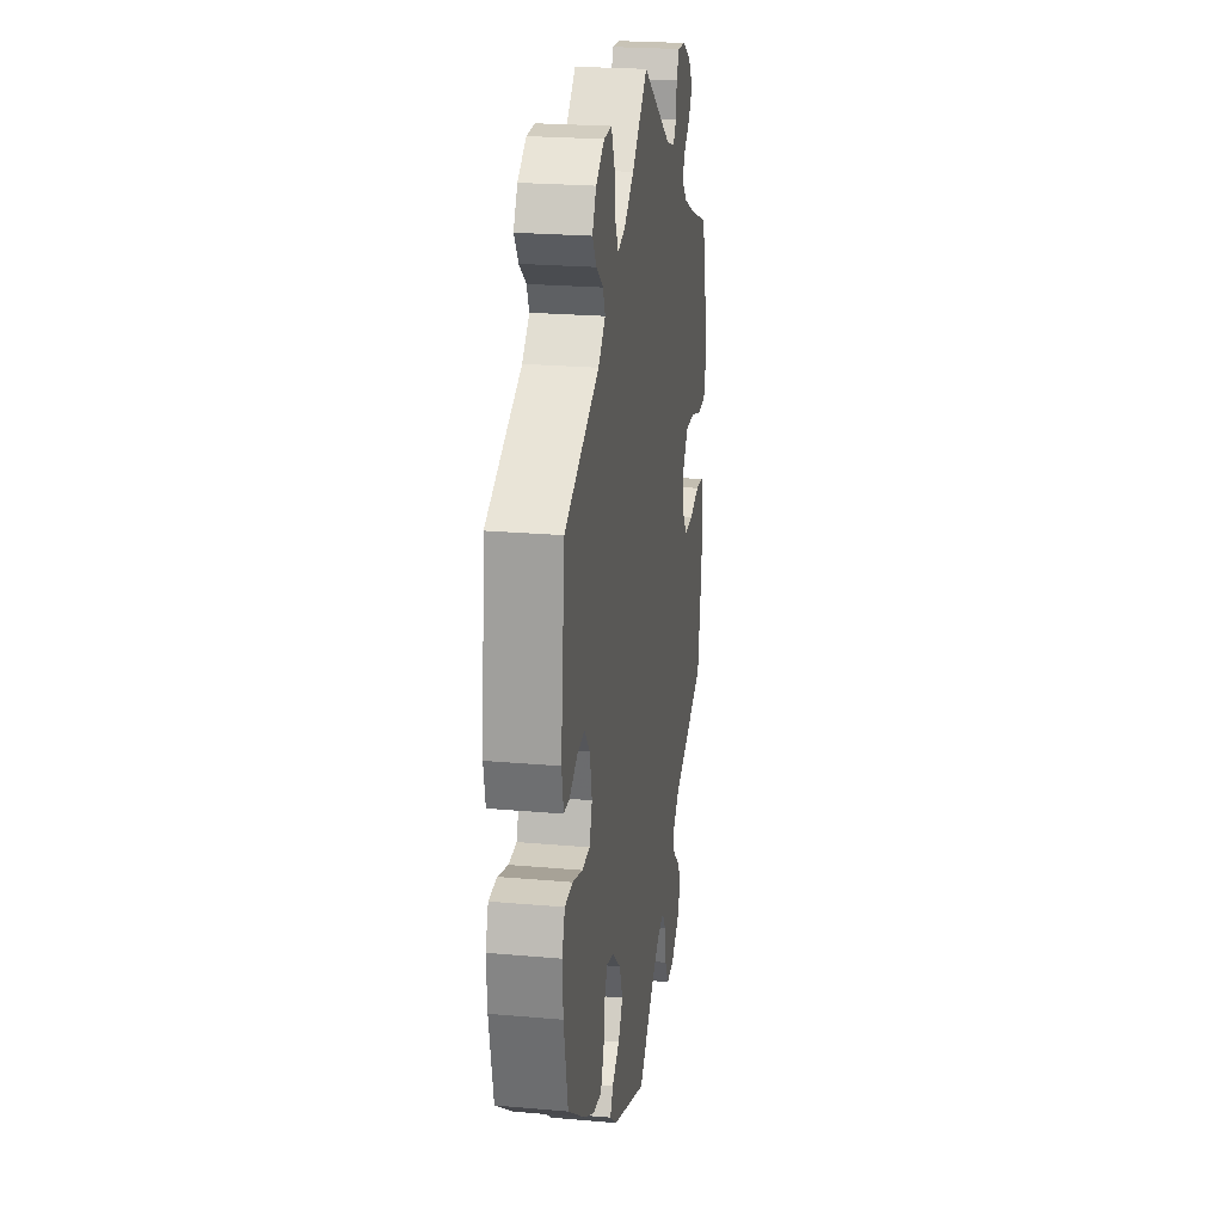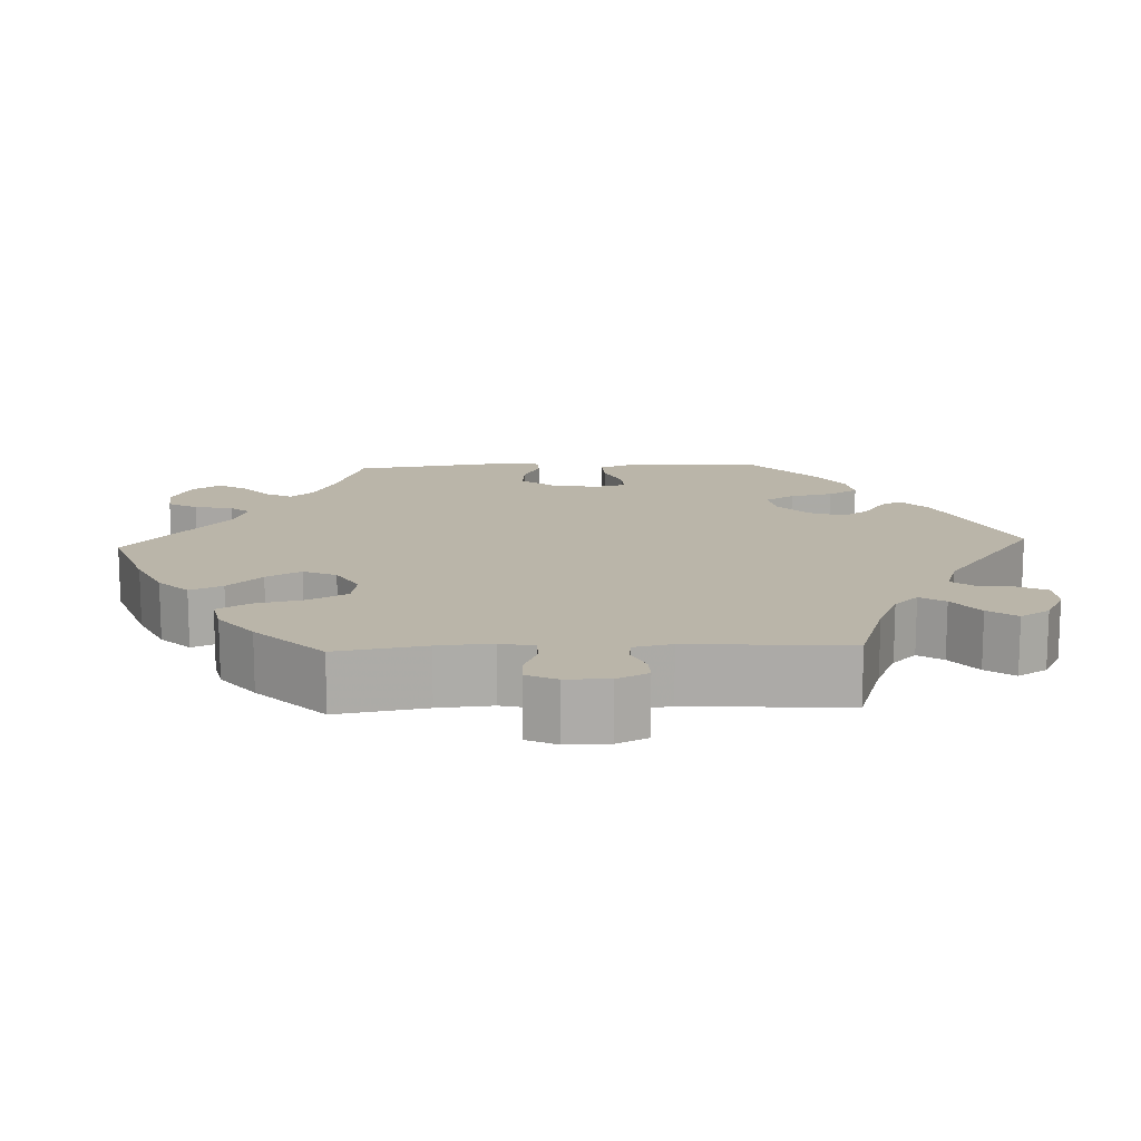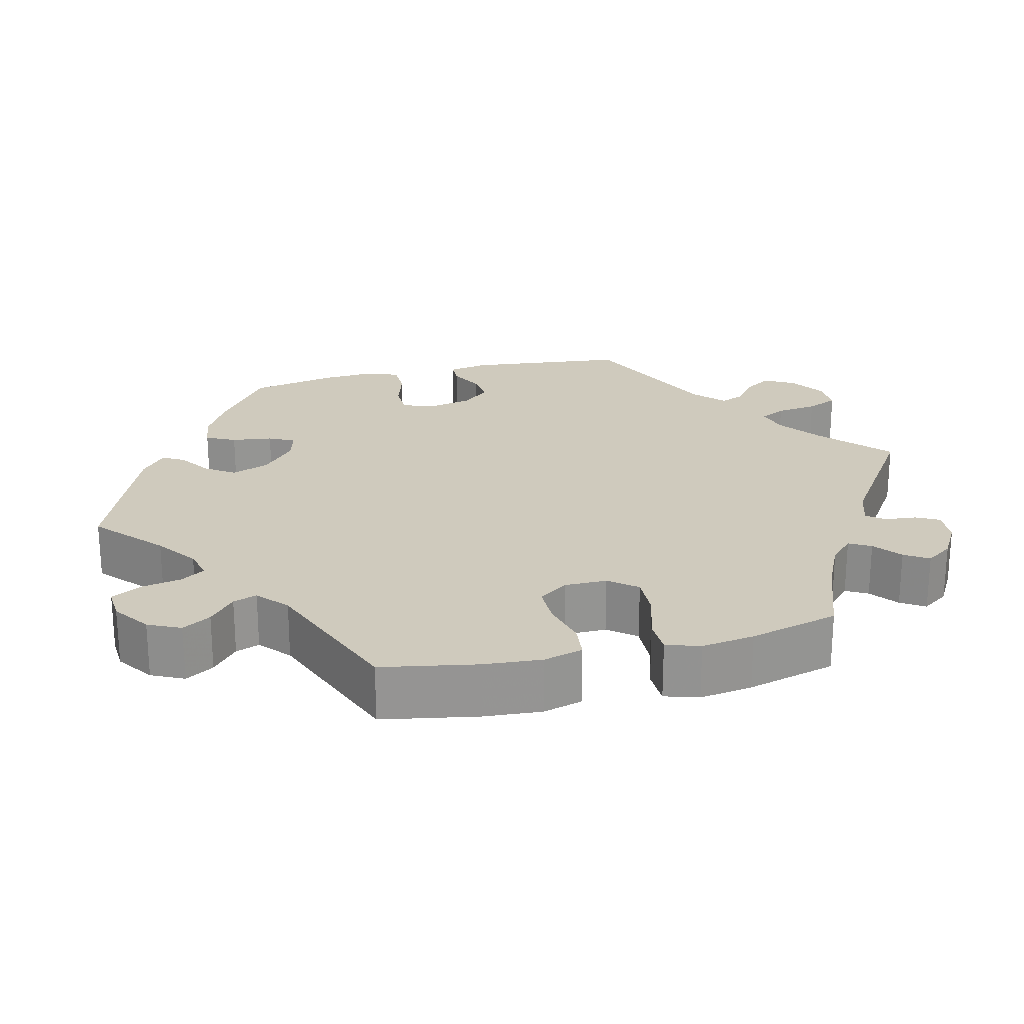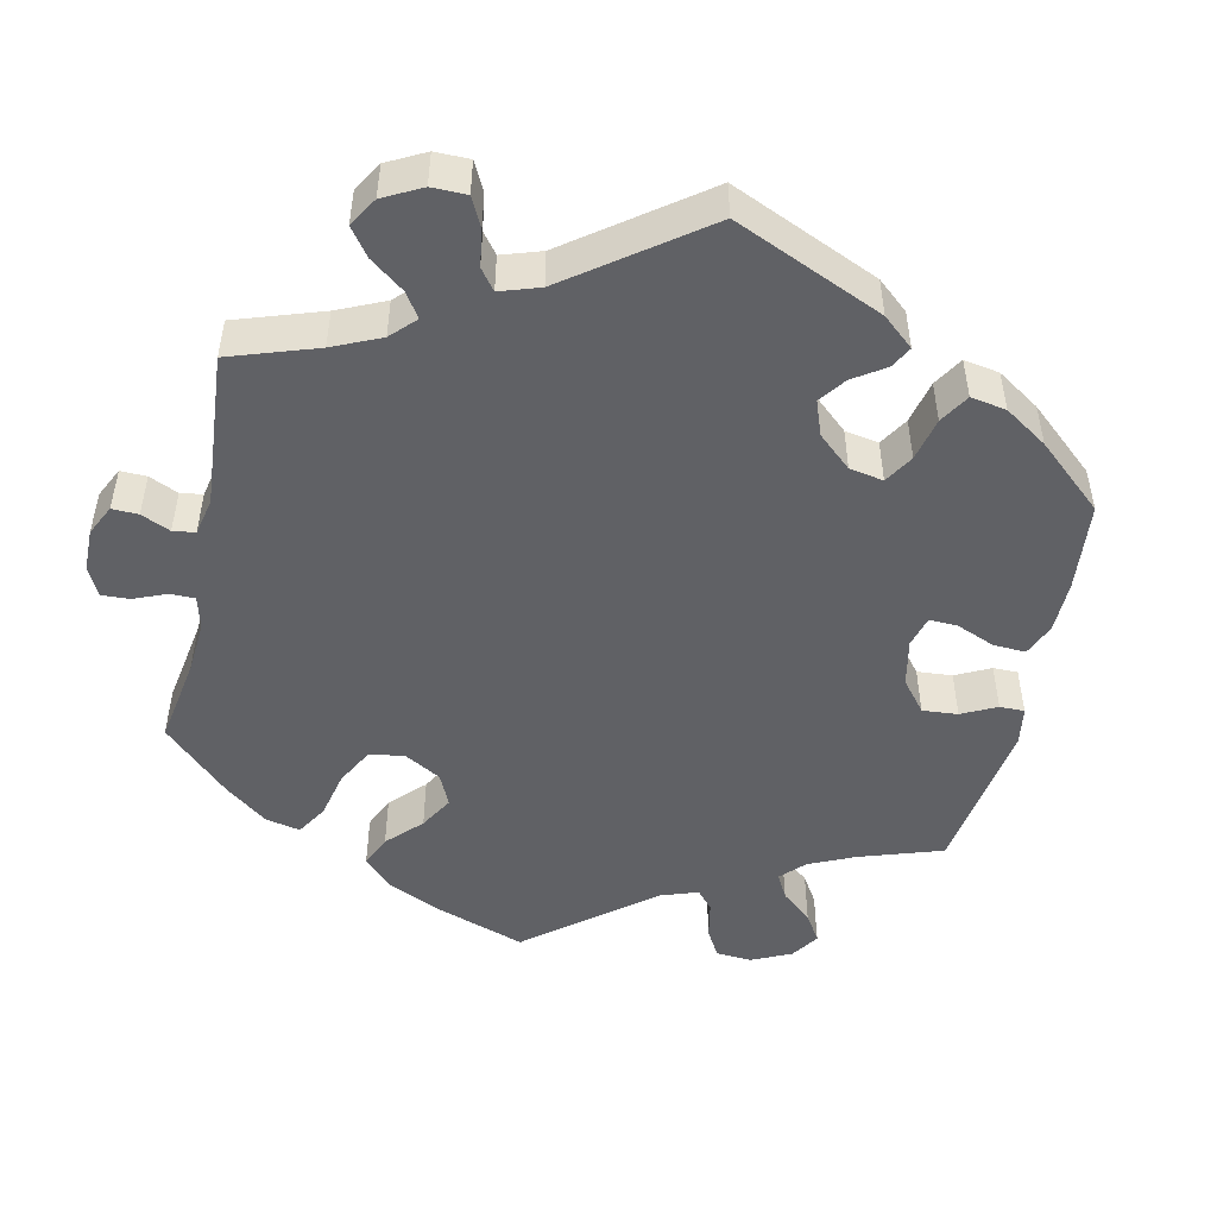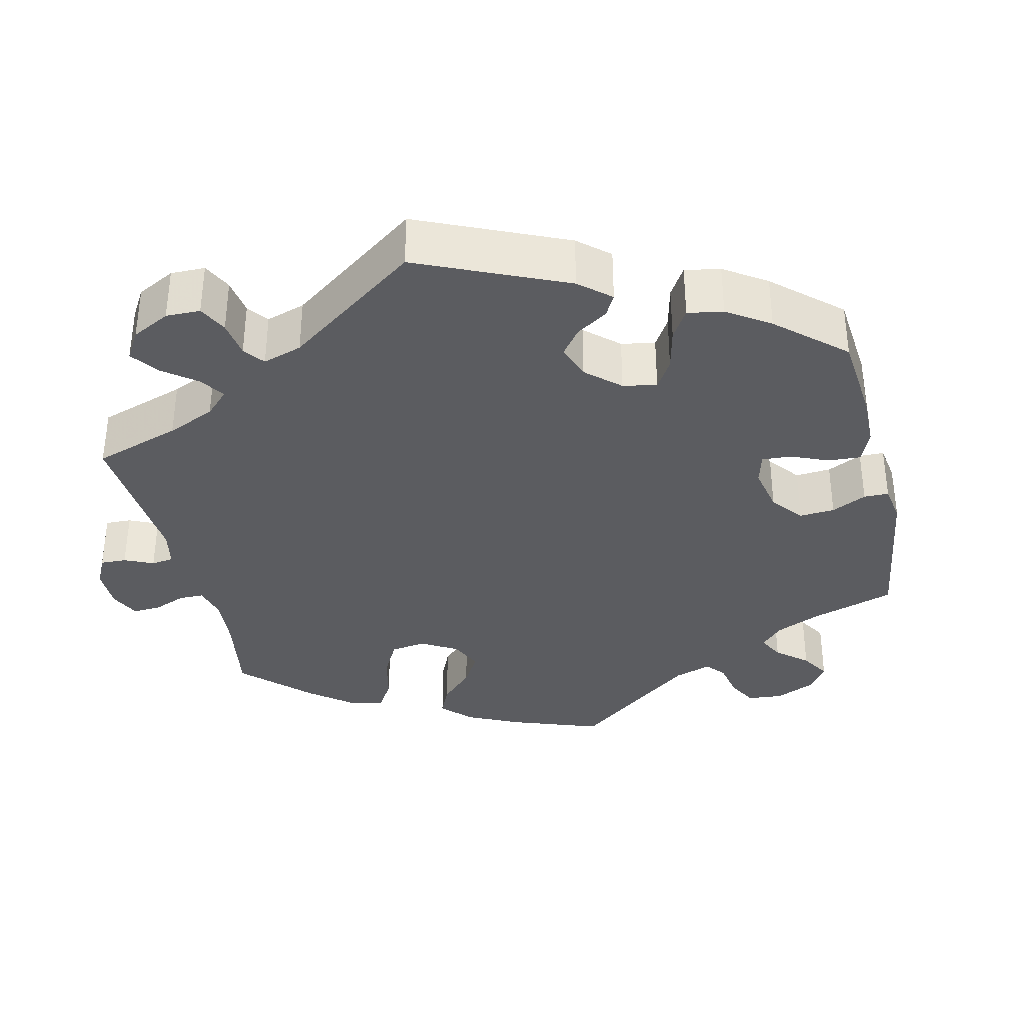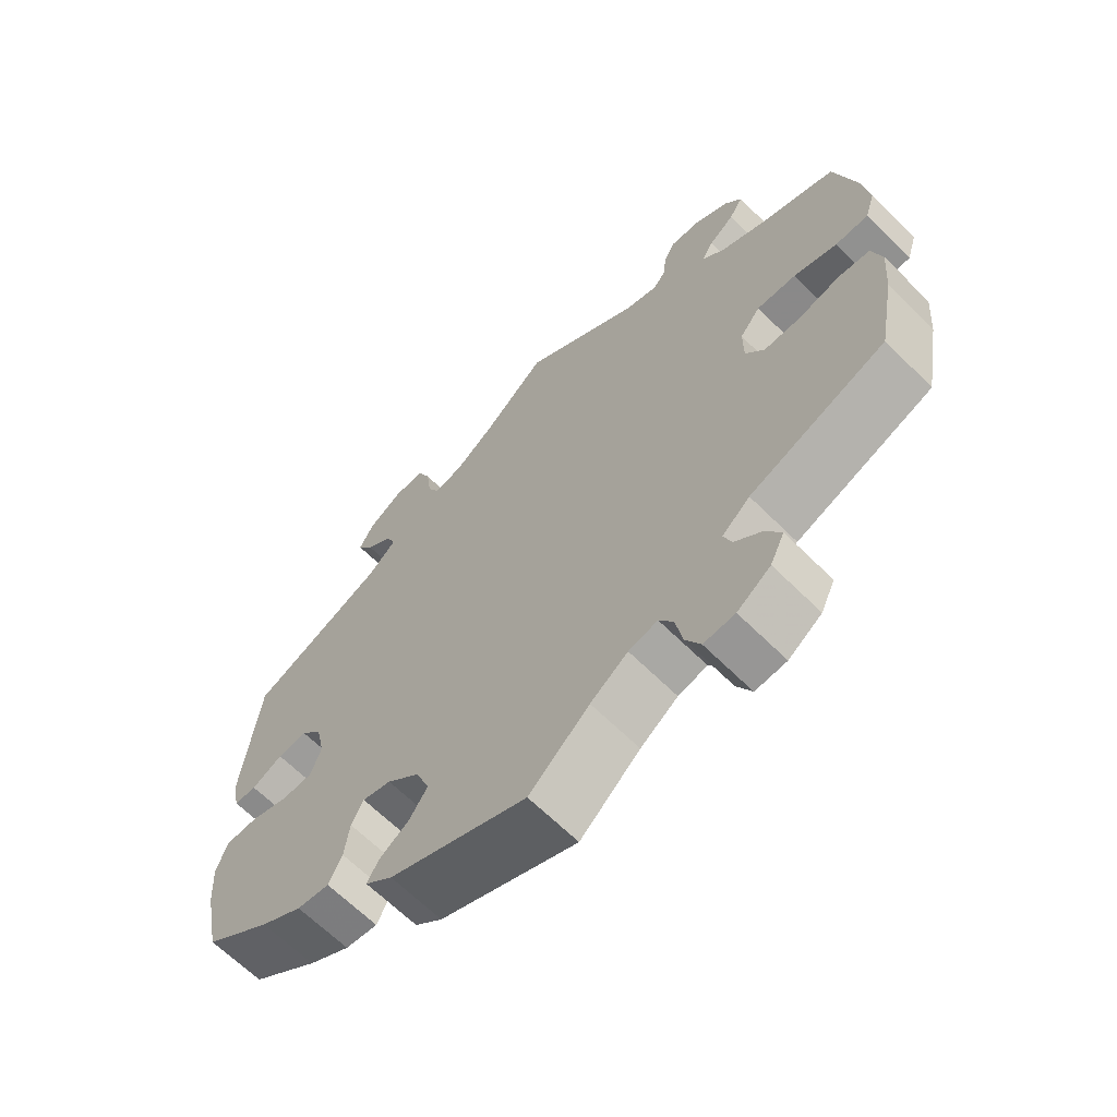
<metadata>
{"format":"obj","ext":"obj","renderer":"f3d","projection":"perspective","resolution":1024,"background":"white","views":[{"elev":23.3,"azim":98.5,"up":"+Z"},{"elev":13.7,"azim":-32.5,"up":"+Y"},{"elev":23.1,"azim":-103.9,"up":"+Y"},{"elev":-48.8,"azim":47.8,"up":"+Y"},{"elev":-35.1,"azim":73.0,"up":"+Y"},{"elev":-64.9,"azim":-135.0,"up":"+Z"}]}
</metadata>
<code>
v -0.393 0.07 0.329
v -0.33 0.07 0.359
v -0.298 0.07 0.39
v -0.314 0.07 0.418
v -0.35 0.07 0.446
v -0.37 0.07 0.477
v -0.346 0.07 0.512
v -0.298 0.07 0.54
v -0.254 0.07 0.543
v -0.238 0.07 0.513
v -0.234 0.07 0.472
v -0.216 0.07 0.449
v -0.169 0.07 0.464
v -0.001 0.07 0.578
v 0.088 0.07 0.499
v 0.143 0.07 0.459
v 0.185 0.07 0.448
v 0.202 0.07 0.482
v 0.209 0.07 0.536
v 0.227 0.07 0.577
v 0.271 0.07 0.576
v 0.318 0.07 0.546
v 0.34 0.07 0.507
v 0.317 0.07 0.472
v 0.279 0.07 0.442
v 0.266 0.07 0.411
v 0.306 0.07 0.375
v 0.5 0.07 0.289
v 0.523 0.07 0.081
v 0.513 0.07 0.029
v 0.481 0.07 0.028
v 0.437 0.07 0.05
v 0.395 0.07 0.055
v 0.364 0.07 0.018
v 0.352 0.07 -0.039
v 0.367 0.07 -0.081
v 0.411 0.07 -0.082
v 0.466 0.07 -0.065
v 0.511 0.07 -0.066
v 0.527 0.07 -0.11
v 0.523 0.07 -0.176
v 0.5 0.07 -0.289
v 0.405 0.07 -0.357
v 0.346 0.07 -0.39
v 0.3 0.07 -0.396
v 0.281 0.07 -0.358
v 0.274 0.07 -0.305
v 0.257 0.07 -0.272
v 0.216 0.07 -0.283
v 0.169 0.07 -0.325
v 0.15 0.07 -0.374
v 0.176 0.07 -0.412
v 0.218 0.07 -0.44
v 0.234 0.07 -0.468
v 0.195 0.07 -0.5
v 0 0.07 -0.578
v -0.085 0.07 -0.502
v -0.138 0.07 -0.464
v -0.179 0.07 -0.454
v -0.199 0.07 -0.486
v -0.209 0.07 -0.538
v -0.23 0.07 -0.577
v -0.274 0.07 -0.574
v -0.321 0.07 -0.541
v -0.341 0.07 -0.499
v -0.319 0.07 -0.462
v -0.281 0.07 -0.429
v -0.27 0.07 -0.398
v -0.309 0.07 -0.364
v -0.501 0.07 -0.289
v -0.524 0.07 -0.165
v -0.53 0.07 -0.09
v -0.516 0.07 -0.039
v -0.471 0.07 -0.034
v -0.412 0.07 -0.049
v -0.361 0.07 -0.049
v -0.334 0.07 -0.011
v -0.334 0.07 0.044
v -0.363 0.07 0.08
v -0.419 0.07 0.078
v -0.48 0.07 0.059
v -0.527 0.07 0.06
v -0.541 0.07 0.104
v -0.531 0.07 0.173
v -0.501 0.07 0.289
v -0.393 0 0.329
v -0.33 0 0.359
v -0.298 0 0.39
v -0.314 0 0.418
v -0.35 0 0.446
v -0.37 0 0.477
v -0.346 0 0.512
v -0.298 0 0.54
v -0.254 0 0.543
v -0.238 0 0.513
v -0.234 0 0.472
v -0.216 0 0.449
v -0.169 0 0.464
v -0.001 0 0.578
v 0.088 0 0.499
v 0.143 0 0.459
v 0.185 0 0.448
v 0.202 0 0.482
v 0.209 0 0.536
v 0.227 0 0.577
v 0.271 0 0.576
v 0.318 0 0.546
v 0.34 0 0.507
v 0.317 0 0.472
v 0.279 0 0.442
v 0.266 0 0.411
v 0.306 0 0.375
v 0.5 0 0.289
v 0.523 0 0.081
v 0.513 0 0.029
v 0.481 0 0.028
v 0.437 0 0.05
v 0.395 0 0.055
v 0.364 0 0.018
v 0.352 0 -0.039
v 0.367 0 -0.081
v 0.411 0 -0.082
v 0.466 0 -0.065
v 0.511 0 -0.066
v 0.527 0 -0.11
v 0.523 0 -0.176
v 0.5 0 -0.289
v 0.405 0 -0.357
v 0.346 0 -0.39
v 0.3 0 -0.396
v 0.281 0 -0.358
v 0.274 0 -0.305
v 0.257 0 -0.272
v 0.216 0 -0.283
v 0.169 0 -0.325
v 0.15 0 -0.374
v 0.176 0 -0.412
v 0.218 0 -0.44
v 0.234 0 -0.468
v 0.195 0 -0.5
v 0 0 -0.578
v -0.085 0 -0.502
v -0.138 0 -0.464
v -0.179 0 -0.454
v -0.199 0 -0.486
v -0.209 0 -0.538
v -0.23 0 -0.577
v -0.274 0 -0.574
v -0.321 0 -0.541
v -0.341 0 -0.499
v -0.319 0 -0.462
v -0.281 0 -0.429
v -0.27 0 -0.398
v -0.309 0 -0.364
v -0.501 0 -0.289
v -0.524 0 -0.165
v -0.53 0 -0.09
v -0.516 0 -0.039
v -0.471 0 -0.034
v -0.412 0 -0.049
v -0.361 0 -0.049
v -0.334 0 -0.011
v -0.334 0 0.044
v -0.363 0 0.08
v -0.419 0 0.078
v -0.48 0 0.059
v -0.527 0 0.06
v -0.541 0 0.104
v -0.531 0 0.173
v -0.501 0 0.289
f 84 85 1
f 83 84 1 2
f 80 81 82 83
f 79 80 83 2
f 78 79 2 3
f 77 78 3
f 72 73 74 75
f 72 75 76
f 69 70 71 72
f 68 69 72 76
f 64 65 66 67
f 62 63 64 67
f 60 61 62 67
f 59 60 67 68
f 58 59 68 76
f 54 55 56 57
f 52 53 54 57
f 51 52 57 58
f 50 51 58 76
f 44 45 46 47
f 44 47 48
f 43 44 48
f 42 43 48
f 41 42 48
f 40 41 48 49
f 37 38 39 40
f 36 37 40 49
f 29 30 31 32
f 27 28 29 32
f 26 27 32 33
f 22 23 24 25
f 22 25 26
f 21 22 26
f 18 19 20 21
f 17 18 21 26
f 16 17 26 33
f 13 14 15
f 12 13 15 16
f 8 9 10 11
f 8 11 12
f 7 8 12
f 4 5 6 7
f 3 4 7 12
f 77 3 12 16
f 35 36 49 50
f 34 35 50 76
f 34 76 77
f 16 33 34 77
f 86 170 169
f 87 86 169 168
f 168 167 166 165
f 87 168 165 164
f 88 87 164 163
f 88 163 162
f 160 159 158 157
f 161 160 157
f 157 156 155 154
f 161 157 154 153
f 152 151 150 149
f 152 149 148 147
f 152 147 146 145
f 153 152 145 144
f 161 153 144 143
f 142 141 140 139
f 142 139 138 137
f 143 142 137 136
f 161 143 136 135
f 132 131 130 129
f 133 132 129
f 133 129 128
f 133 128 127
f 133 127 126
f 134 133 126 125
f 125 124 123 122
f 134 125 122 121
f 117 116 115 114
f 117 114 113 112
f 118 117 112 111
f 110 109 108 107
f 111 110 107
f 111 107 106
f 106 105 104 103
f 111 106 103 102
f 118 111 102 101
f 100 99 98
f 101 100 98 97
f 96 95 94 93
f 97 96 93
f 97 93 92
f 92 91 90 89
f 97 92 89 88
f 101 97 88 162
f 135 134 121 120
f 161 135 120 119
f 162 161 119
f 162 119 118 101
f 1 86 87 2
f 2 87 88 3
f 3 88 89 4
f 4 89 90 5
f 5 90 91 6
f 6 91 92 7
f 7 92 93 8
f 8 93 94 9
f 9 94 95 10
f 10 95 96 11
f 11 96 97 12
f 12 97 98 13
f 13 98 99 14
f 14 99 100 15
f 15 100 101 16
f 16 101 102 17
f 17 102 103 18
f 18 103 104 19
f 19 104 105 20
f 20 105 106 21
f 21 106 107 22
f 22 107 108 23
f 23 108 109 24
f 24 109 110 25
f 25 110 111 26
f 26 111 112 27
f 27 112 113 28
f 28 113 114 29
f 29 114 115 30
f 30 115 116 31
f 31 116 117 32
f 32 117 118 33
f 33 118 119 34
f 34 119 120 35
f 35 120 121 36
f 36 121 122 37
f 37 122 123 38
f 38 123 124 39
f 39 124 125 40
f 40 125 126 41
f 41 126 127 42
f 42 127 128 43
f 43 128 129 44
f 44 129 130 45
f 45 130 131 46
f 46 131 132 47
f 47 132 133 48
f 48 133 134 49
f 49 134 135 50
f 50 135 136 51
f 51 136 137 52
f 52 137 138 53
f 53 138 139 54
f 54 139 140 55
f 55 140 141 56
f 56 141 142 57
f 57 142 143 58
f 58 143 144 59
f 59 144 145 60
f 60 145 146 61
f 61 146 147 62
f 62 147 148 63
f 63 148 149 64
f 64 149 150 65
f 65 150 151 66
f 66 151 152 67
f 67 152 153 68
f 68 153 154 69
f 69 154 155 70
f 70 155 156 71
f 71 156 157 72
f 72 157 158 73
f 73 158 159 74
f 74 159 160 75
f 75 160 161 76
f 76 161 162 77
f 77 162 163 78
f 78 163 164 79
f 79 164 165 80
f 80 165 166 81
f 81 166 167 82
f 82 167 168 83
f 83 168 169 84
f 84 169 170 85
f 85 170 86 1

</code>
